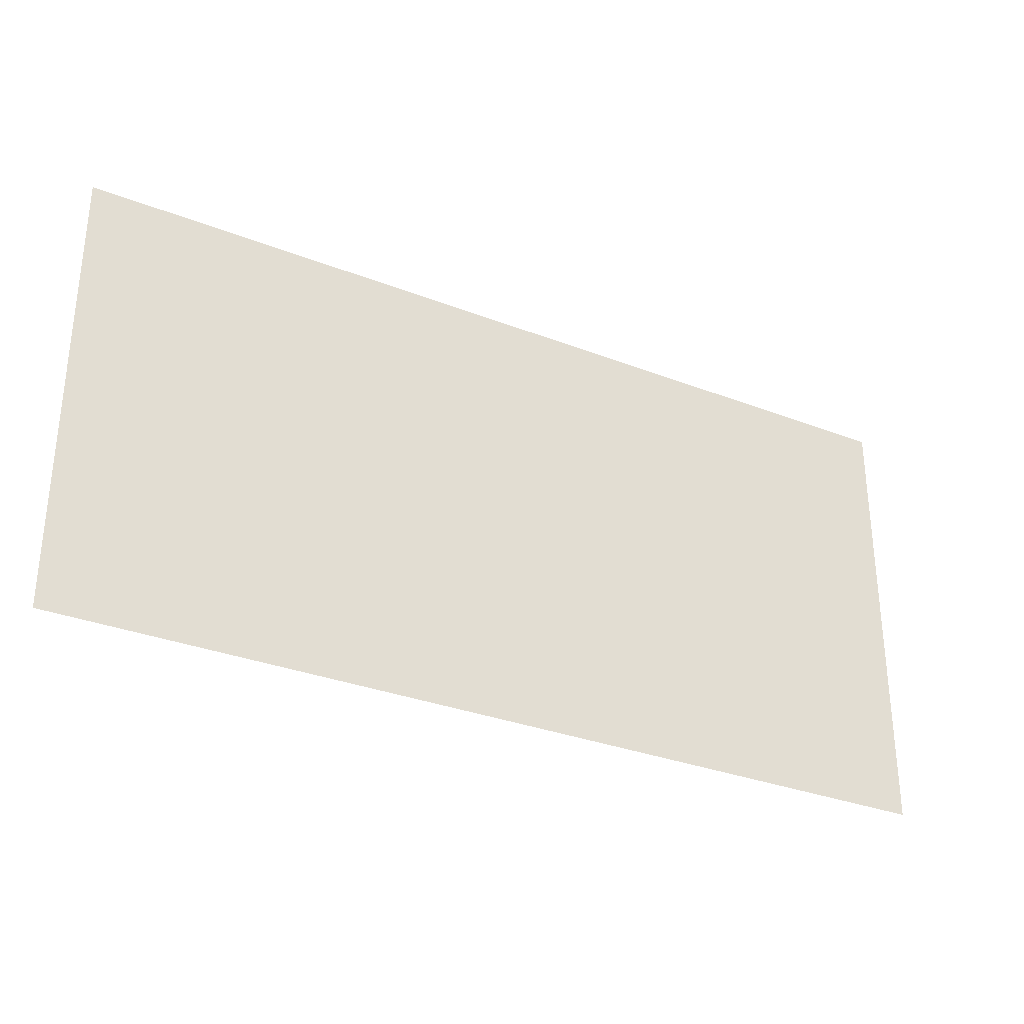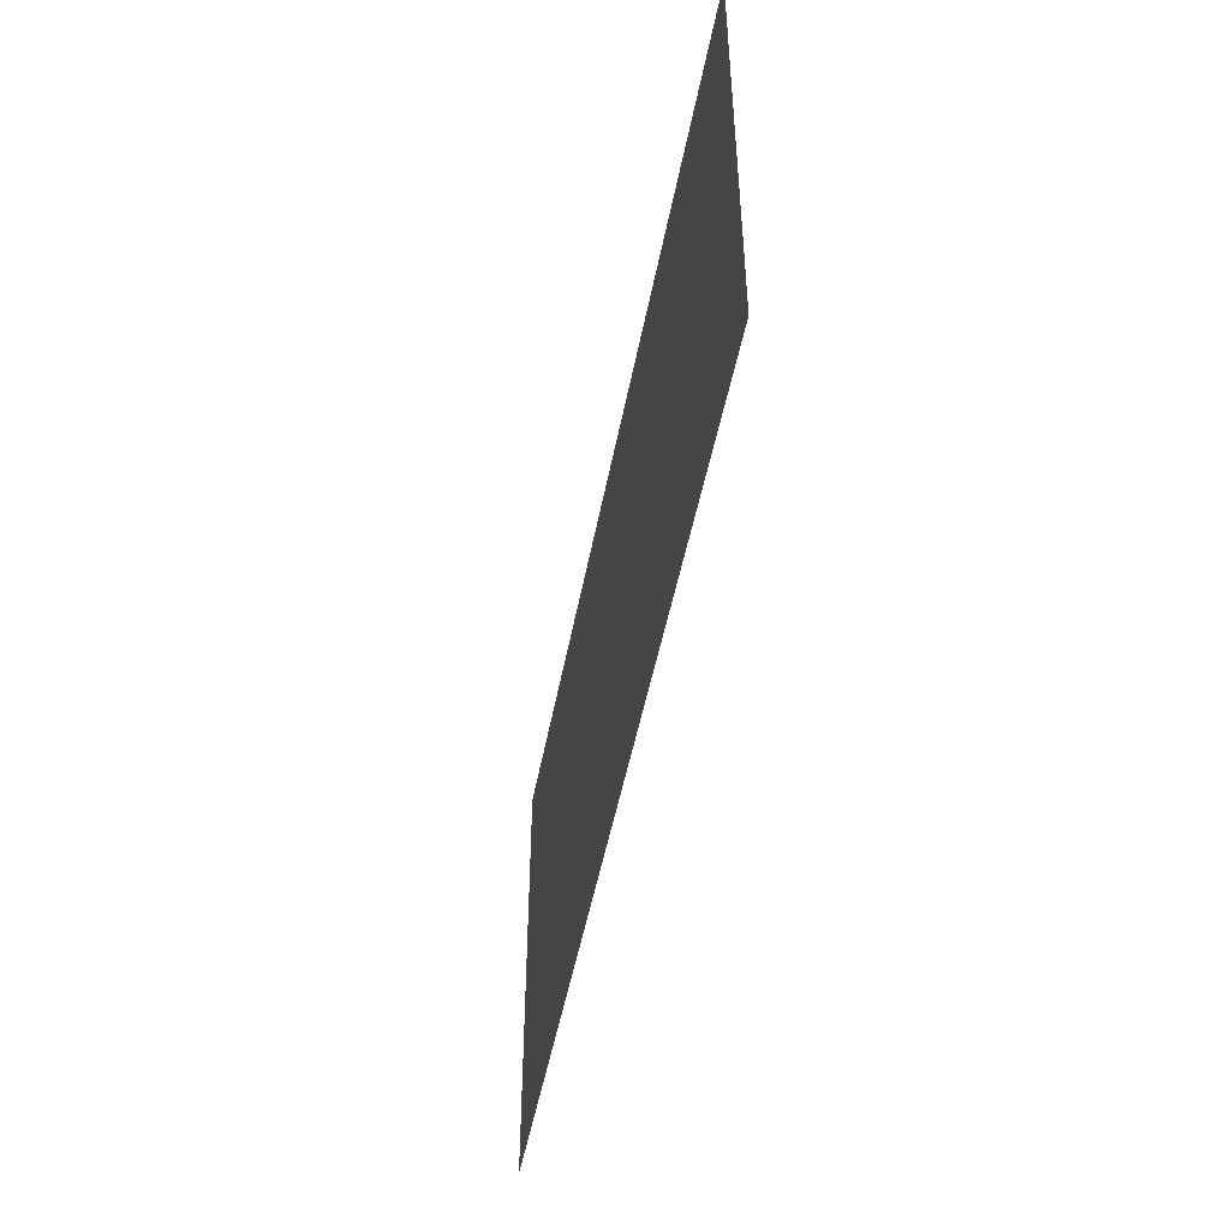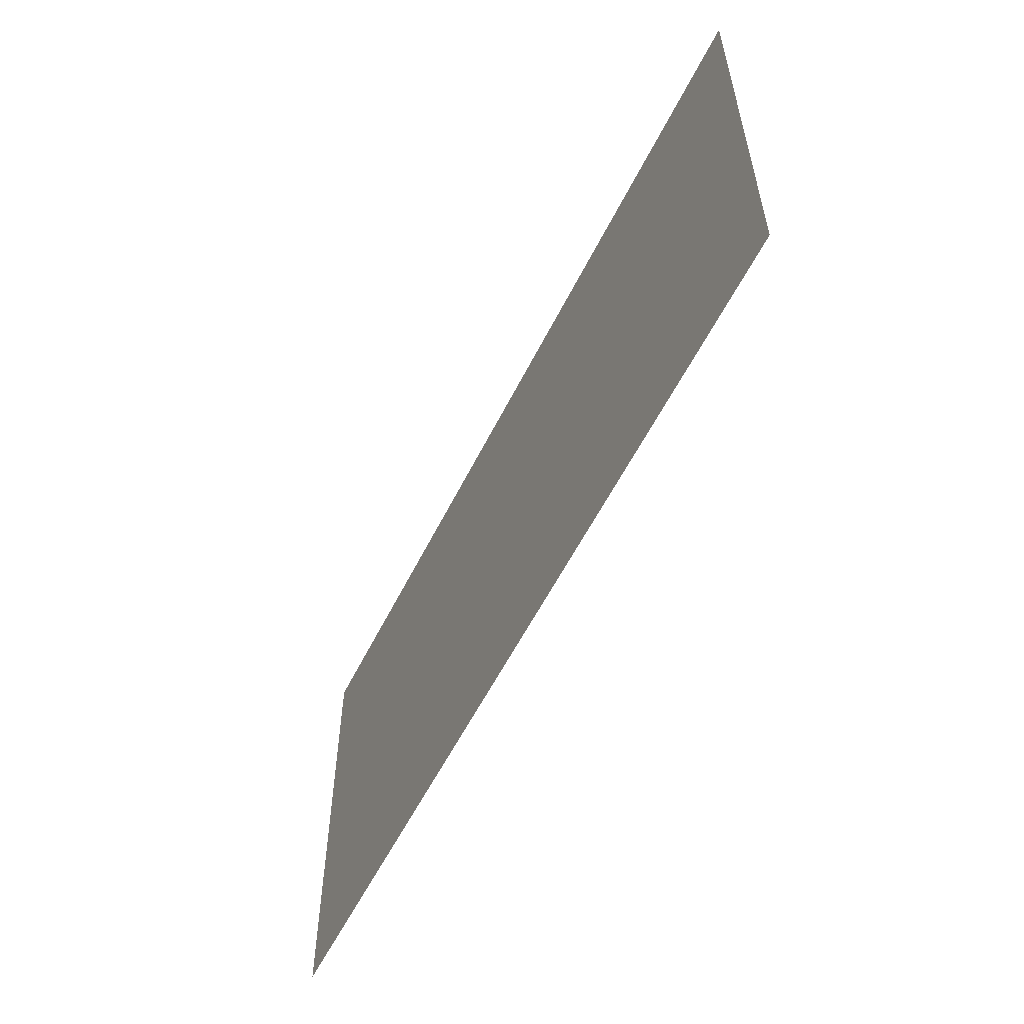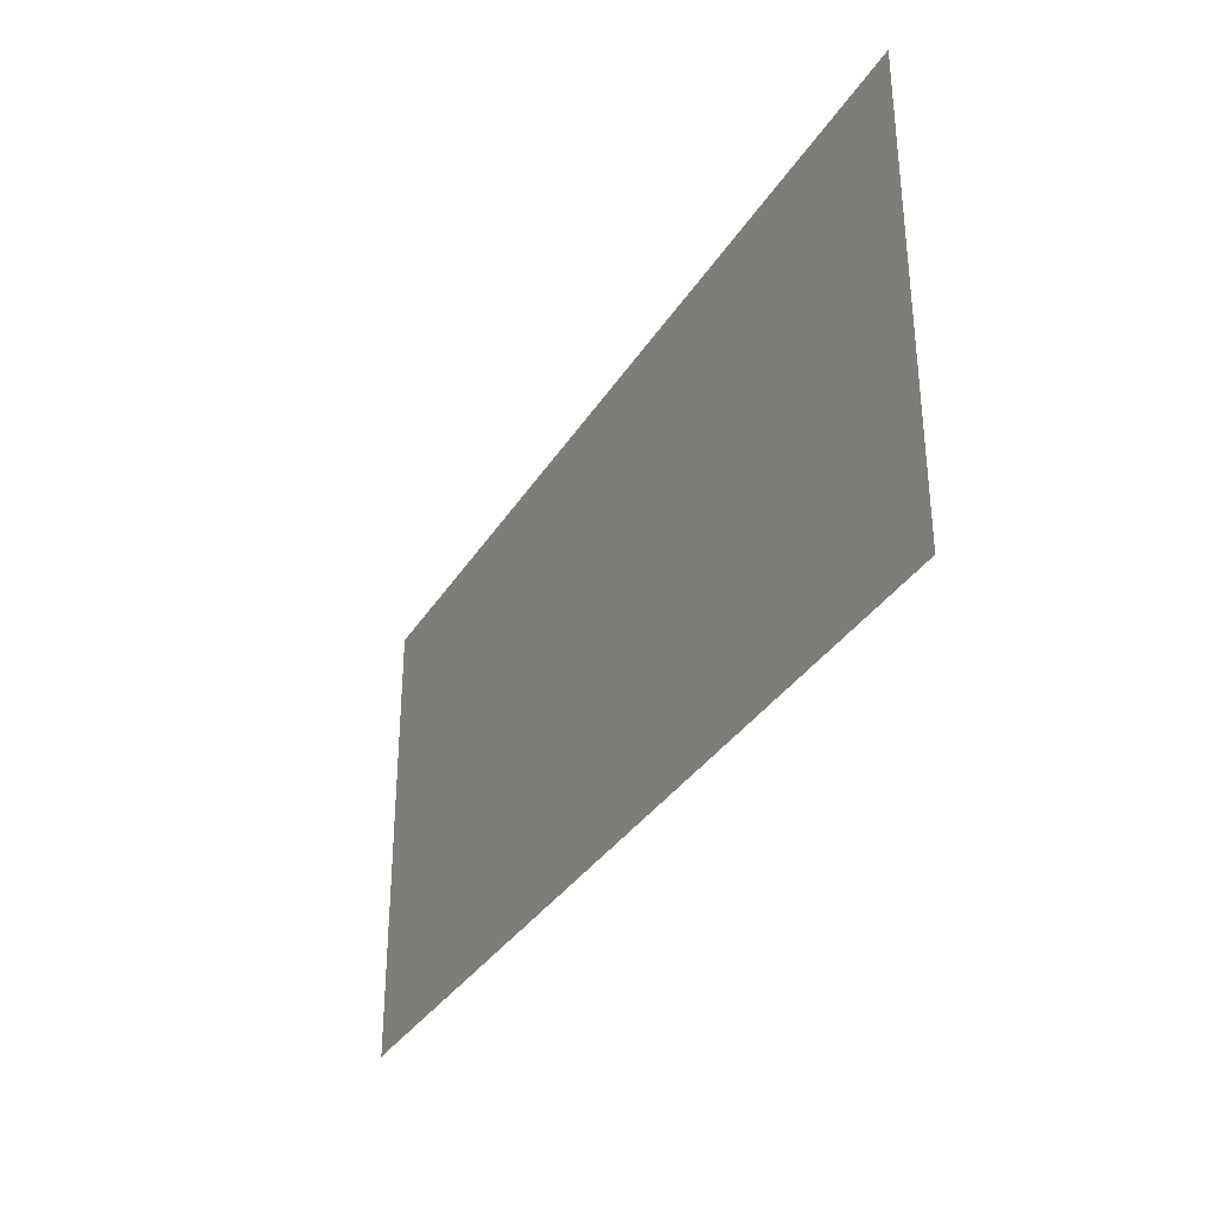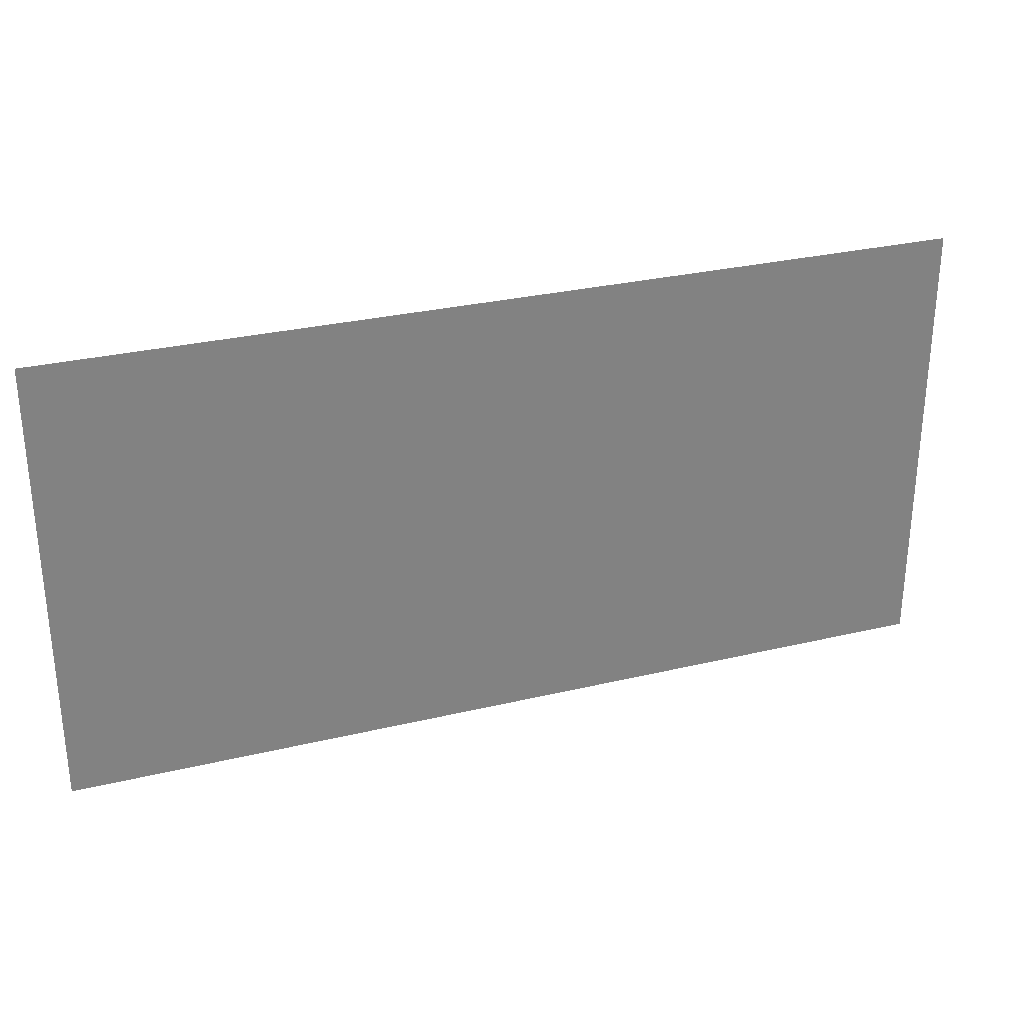
<metadata>
{"format":"obj","ext":"obj","renderer":"f3d","projection":"perspective","resolution":1024,"background":"white","views":[{"elev":-31.4,"azim":-28.9,"up":"+Z"},{"elev":-48.9,"azim":79.4,"up":"+Z"},{"elev":-56.5,"azim":-116.1,"up":"+Z"},{"elev":-33.5,"azim":62.8,"up":"+Z"},{"elev":29.5,"azim":160.6,"up":"+Z"}]}
</metadata>
<code>
v -4.106 5 -2.053
v -4.106 5 2.053
v 4.106 5 2.053
v 4.106 5 -2.053
f 1 2 3 4

</code>
